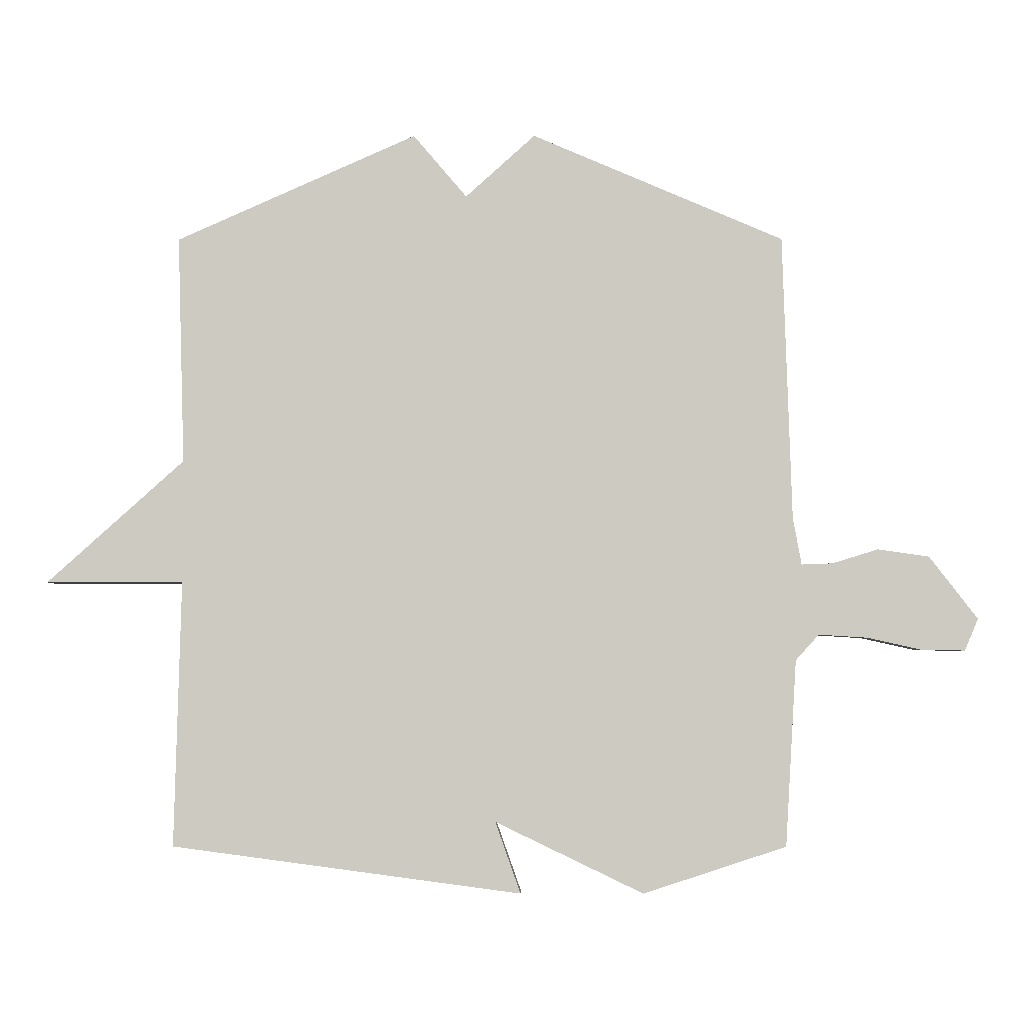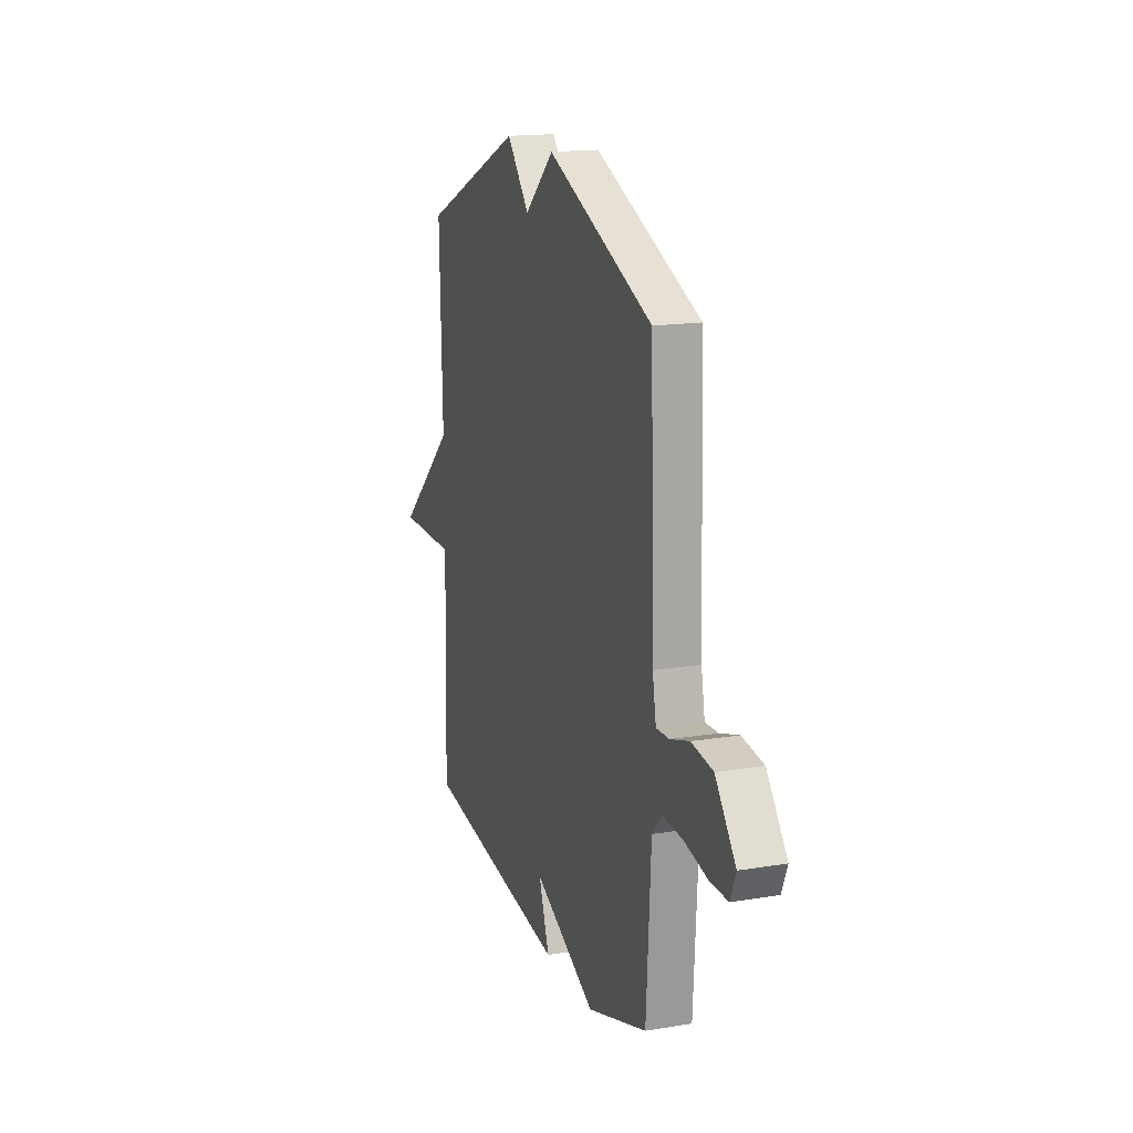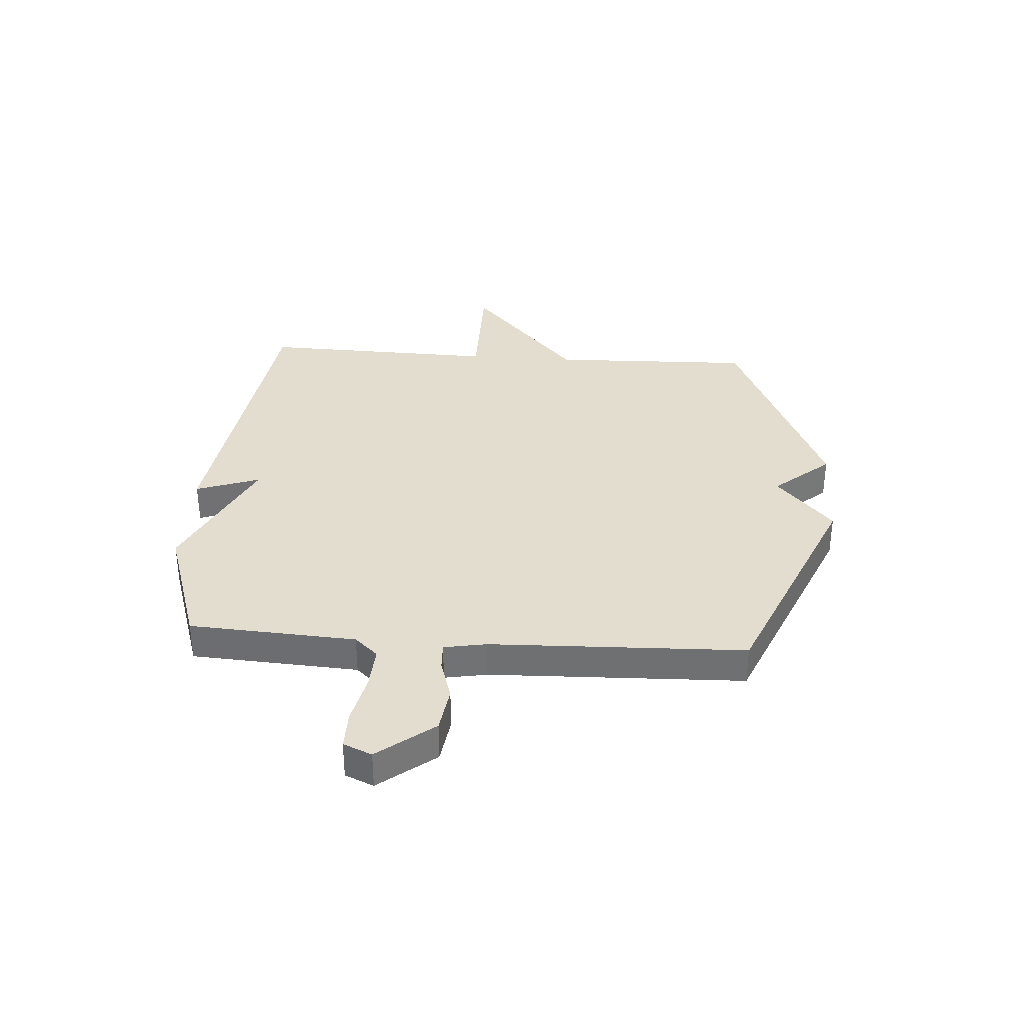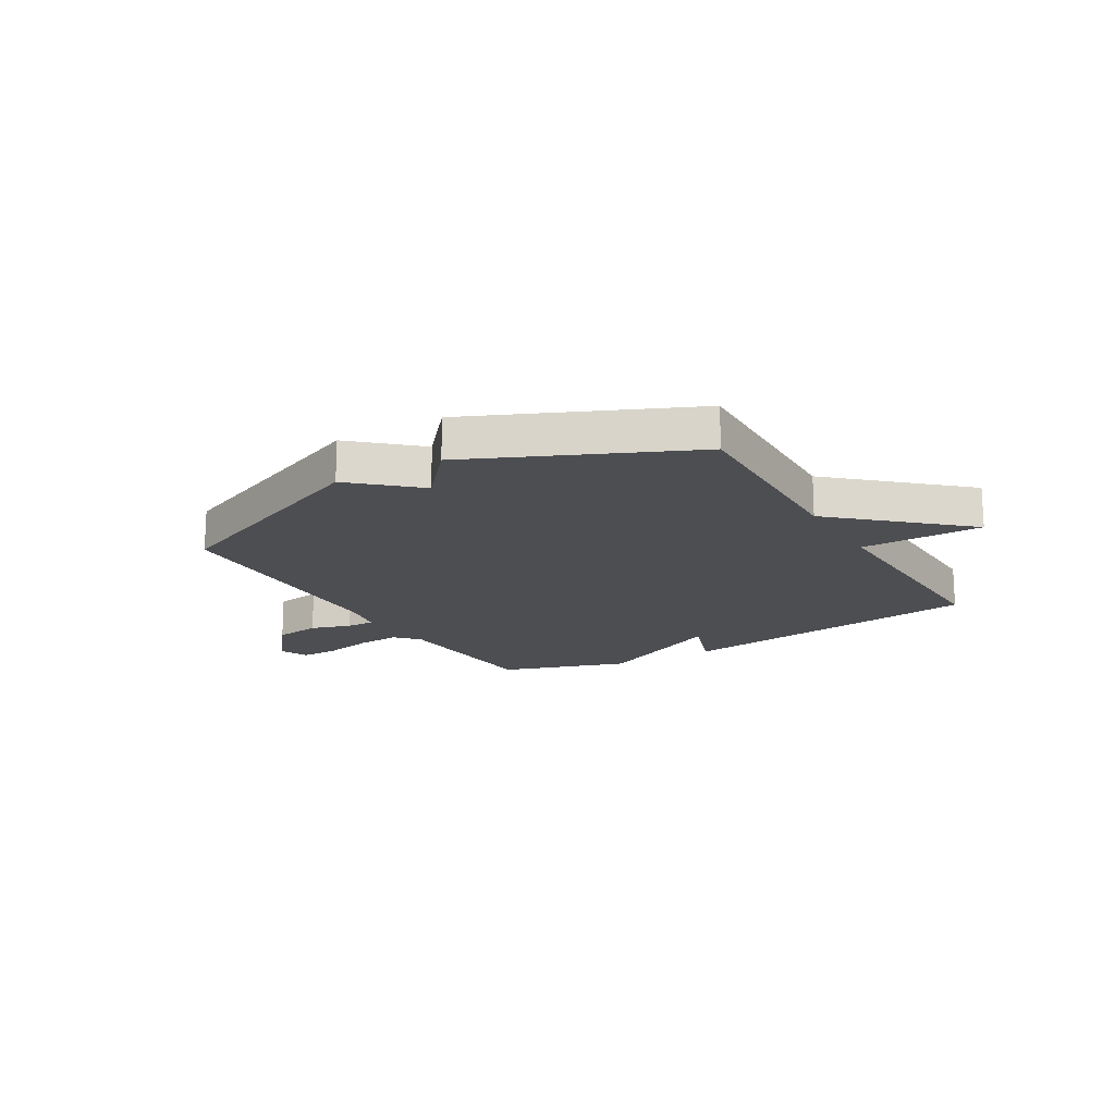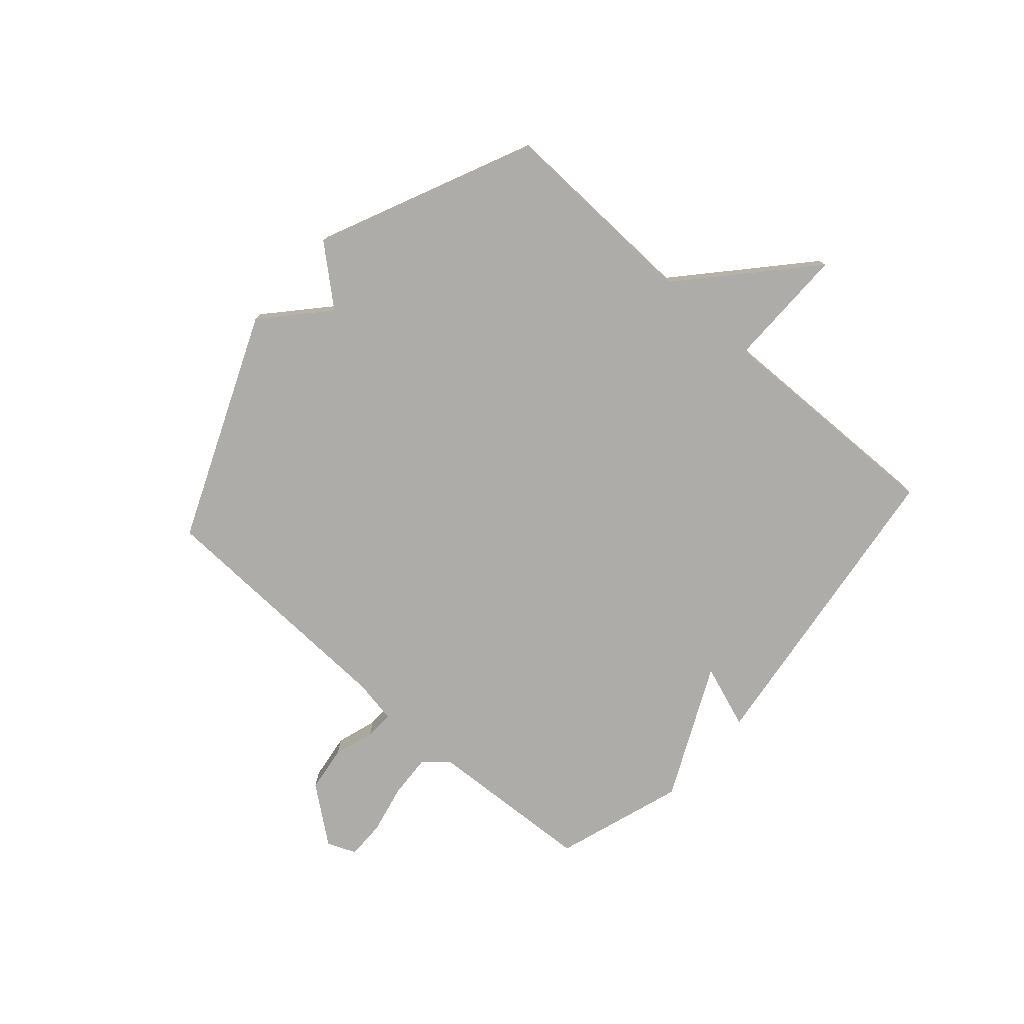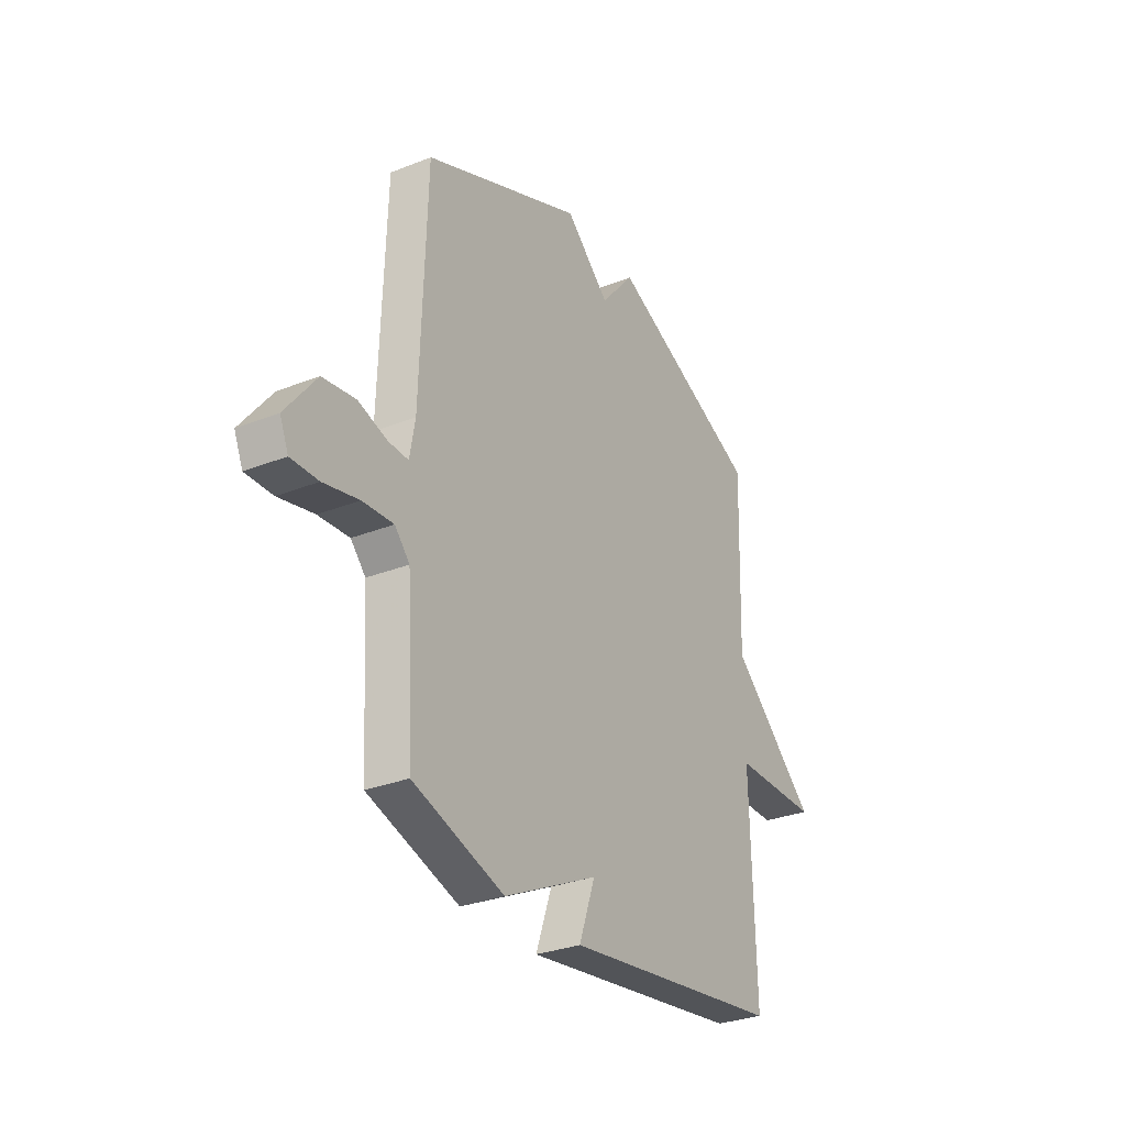
<metadata>
{"format":"obj","ext":"obj","renderer":"f3d","projection":"perspective","resolution":1024,"background":"white","views":[{"elev":-3.8,"azim":-179.7,"up":"+Z"},{"elev":16.4,"azim":-108.7,"up":"+Z"},{"elev":34.9,"azim":-86.0,"up":"+Y"},{"elev":-17.1,"azim":30.6,"up":"+Y"},{"elev":-76.7,"azim":48.3,"up":"+Y"},{"elev":-30.1,"azim":-60.0,"up":"+Z"}]}
</metadata>
<code>
v -0.5 0.07 -0.5
v -0.518 0.07 -0.197
v -0.556 0.07 -0.155
v -0.635 0.07 -0.16
v -0.725 0.07 -0.18
v -0.795 0.07 -0.181
v -0.817 0.07 -0.129
v -0.738 0.07 -0.027
v -0.654 0.07 -0.015
v -0.58 0.07 -0.038
v -0.529 0.07 -0.04
v -0.515 0.07 0.037
v -0.5 0.07 0.5
v -0.09 0.07 0.674
v 0.023 0.07 0.572
v 0.11 0.07 0.674
v 0.5 0.07 0.5
v 0.489 0.07 0.131
v 0.711 0.07 -0.069
v 0.489 0.07 -0.069
v 0.5 0.07 -0.5
v -0.067 0.07 -0.576
v -0.026 0.07 -0.46
v -0.267 0.07 -0.576
v -0.5 0 -0.5
v -0.518 0 -0.197
v -0.556 0 -0.155
v -0.635 0 -0.16
v -0.725 0 -0.18
v -0.795 0 -0.181
v -0.817 0 -0.129
v -0.738 0 -0.027
v -0.654 0 -0.015
v -0.58 0 -0.038
v -0.529 0 -0.04
v -0.515 0 0.037
v -0.5 0 0.5
v -0.09 0 0.674
v 0.023 0 0.572
v 0.11 0 0.674
v 0.5 0 0.5
v 0.489 0 0.131
v 0.711 0 -0.069
v 0.489 0 -0.069
v 0.5 0 -0.5
v -0.067 0 -0.576
v -0.026 0 -0.46
v -0.267 0 -0.576
f 23 24 1 2
f 20 21 22 23
f 20 23 2 3
f 18 19 20
f 18 20 3 4
f 15 16 17 18
f 14 15 18
f 13 14 18
f 12 13 18
f 11 12 18
f 5 6 7
f 4 5 7
f 18 4 7
f 11 18 7
f 10 11 7
f 7 8 9 10
f 26 25 48 47
f 47 46 45 44
f 27 26 47 44
f 44 43 42
f 28 27 44 42
f 42 41 40 39
f 42 39 38
f 42 38 37
f 42 37 36
f 42 36 35
f 31 30 29
f 31 29 28
f 31 28 42
f 31 42 35
f 31 35 34
f 34 33 32 31
f 1 25 26 2
f 2 26 27 3
f 3 27 28 4
f 4 28 29 5
f 5 29 30 6
f 6 30 31 7
f 7 31 32 8
f 8 32 33 9
f 9 33 34 10
f 10 34 35 11
f 11 35 36 12
f 12 36 37 13
f 13 37 38 14
f 14 38 39 15
f 15 39 40 16
f 16 40 41 17
f 17 41 42 18
f 18 42 43 19
f 19 43 44 20
f 20 44 45 21
f 21 45 46 22
f 22 46 47 23
f 23 47 48 24
f 24 48 25 1

</code>
